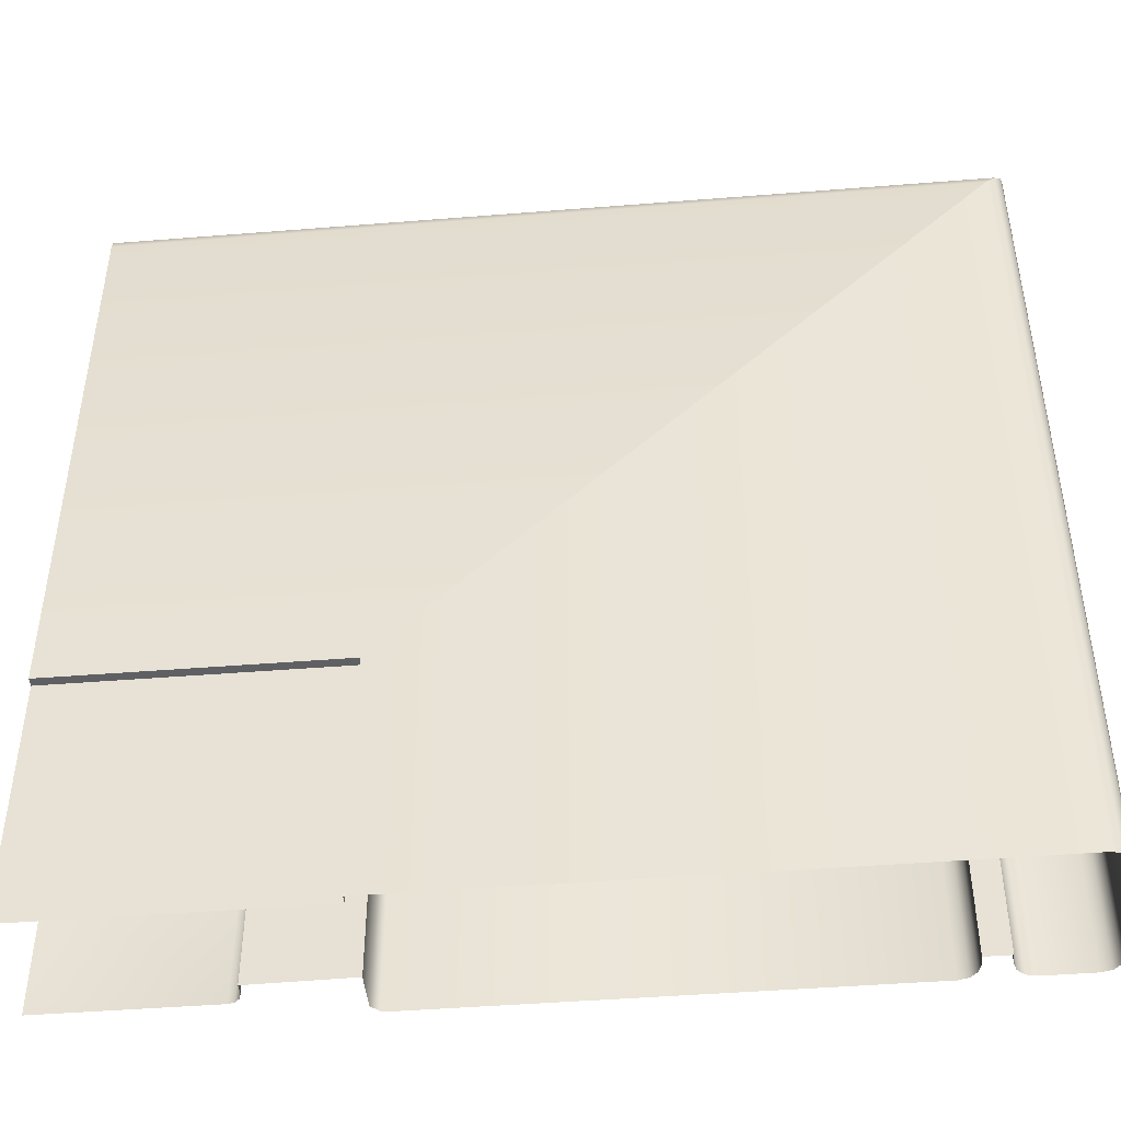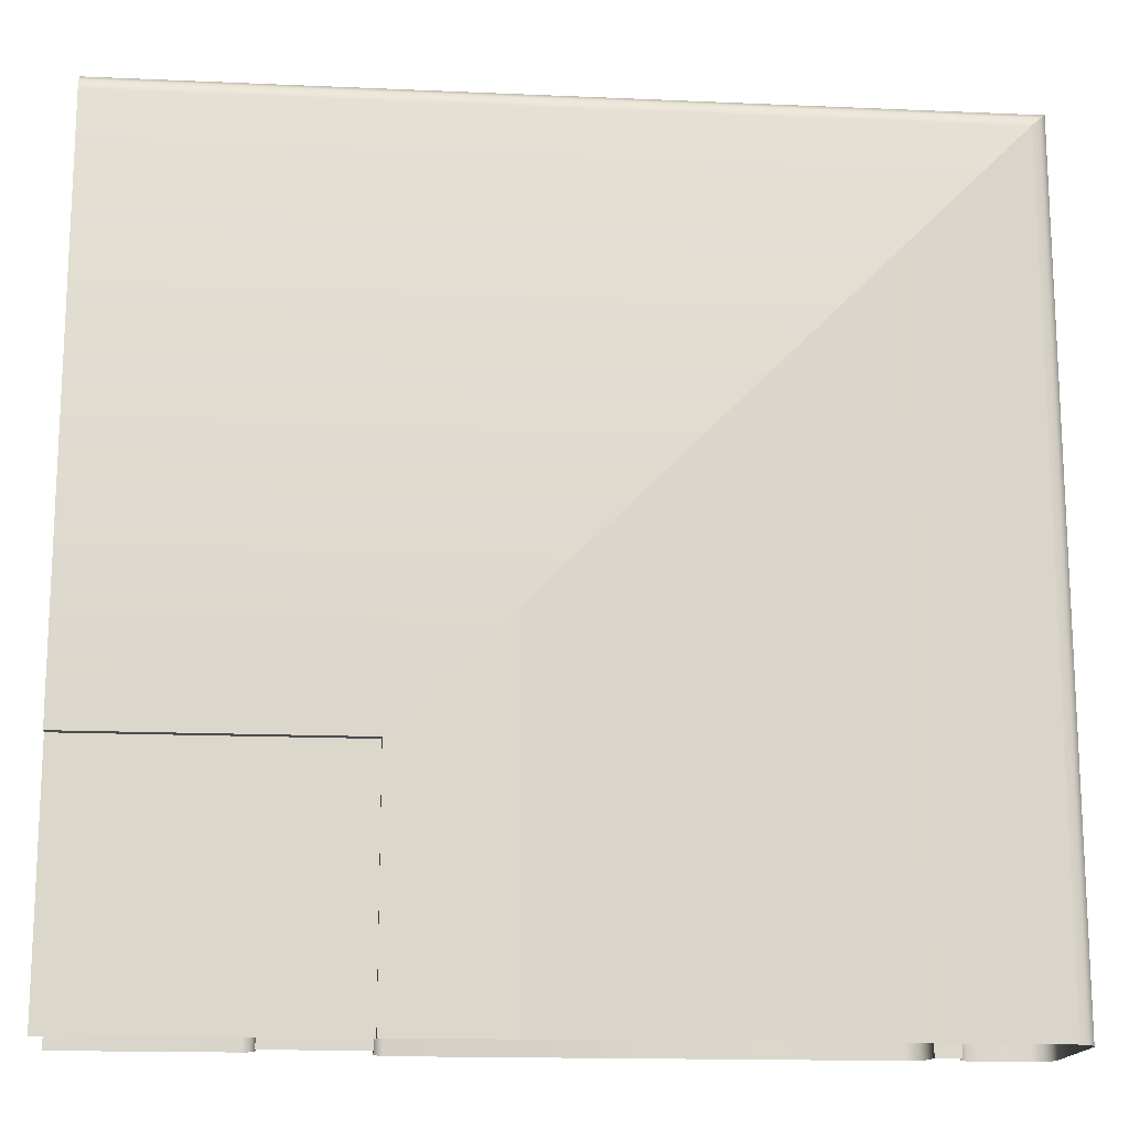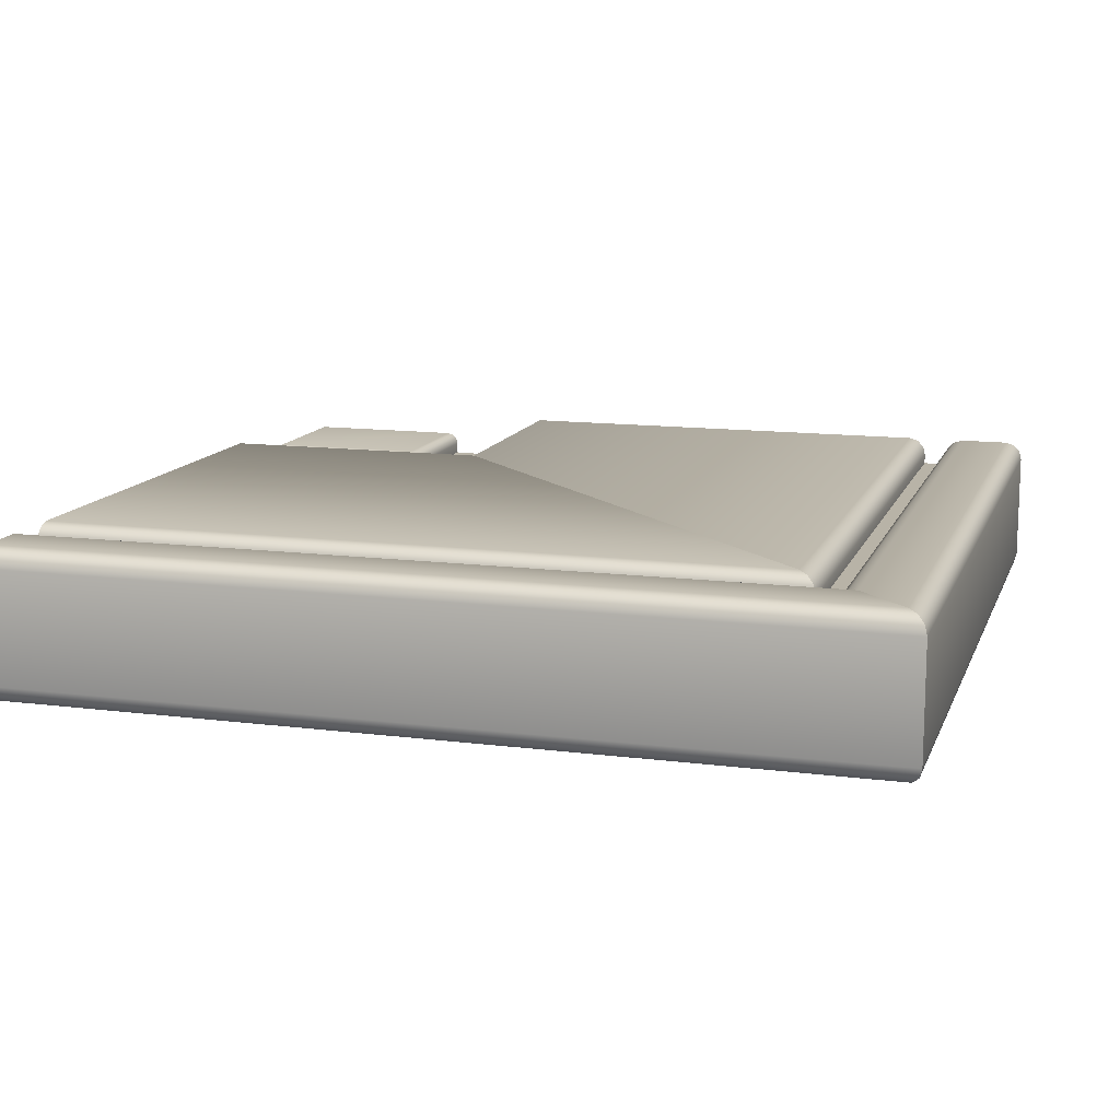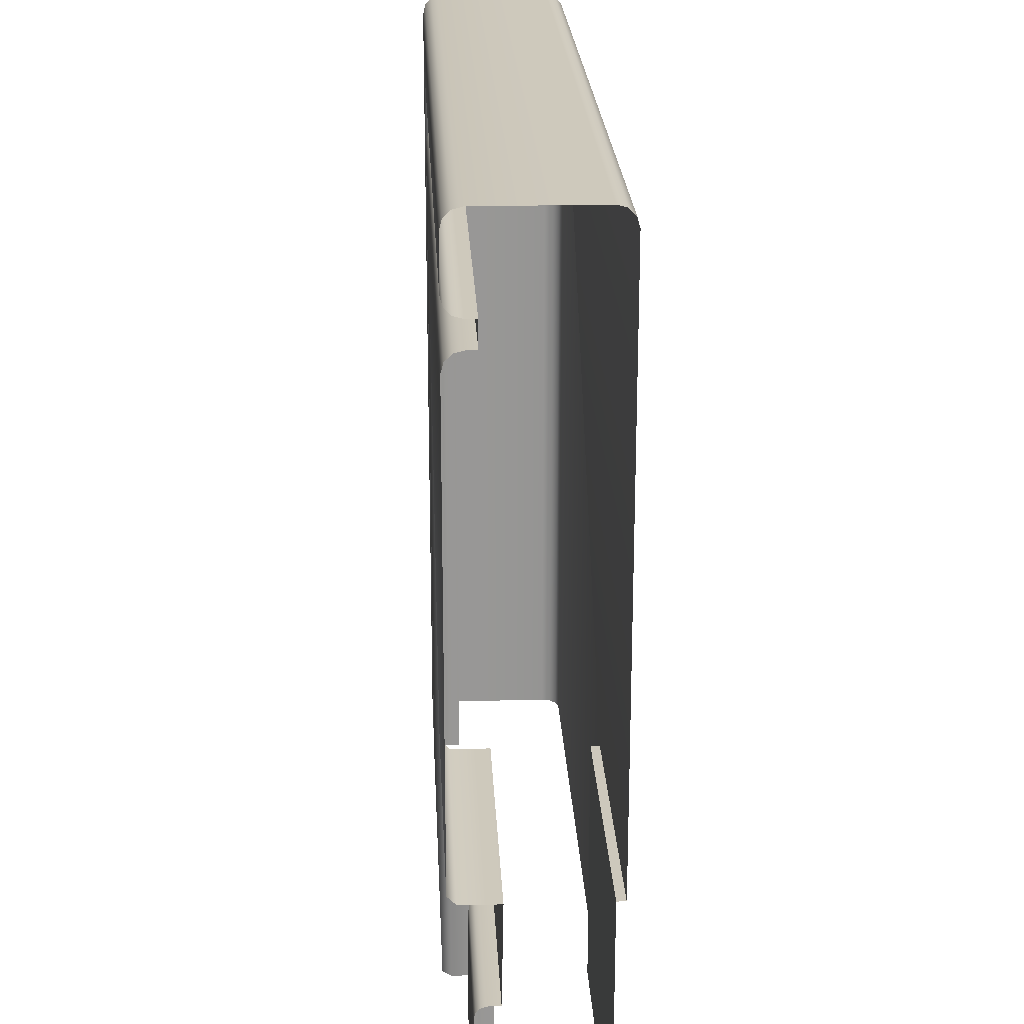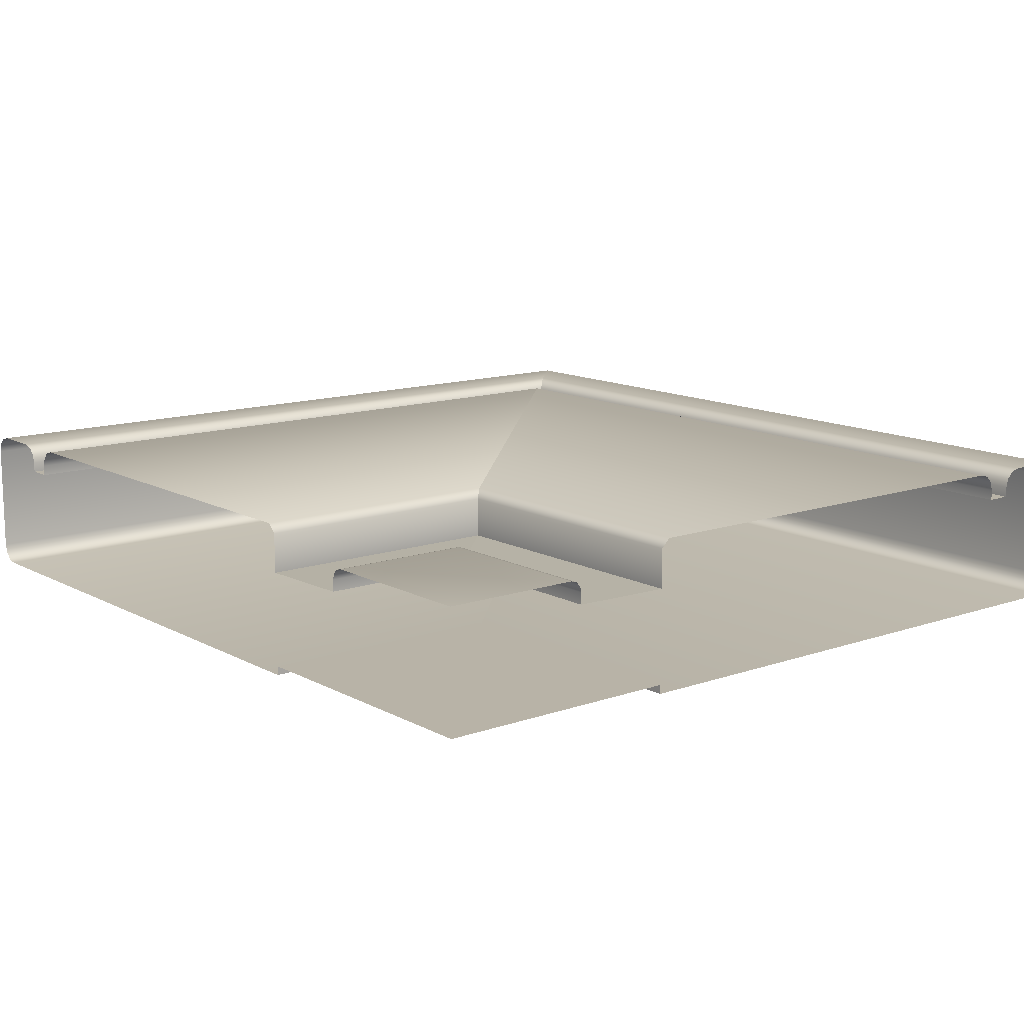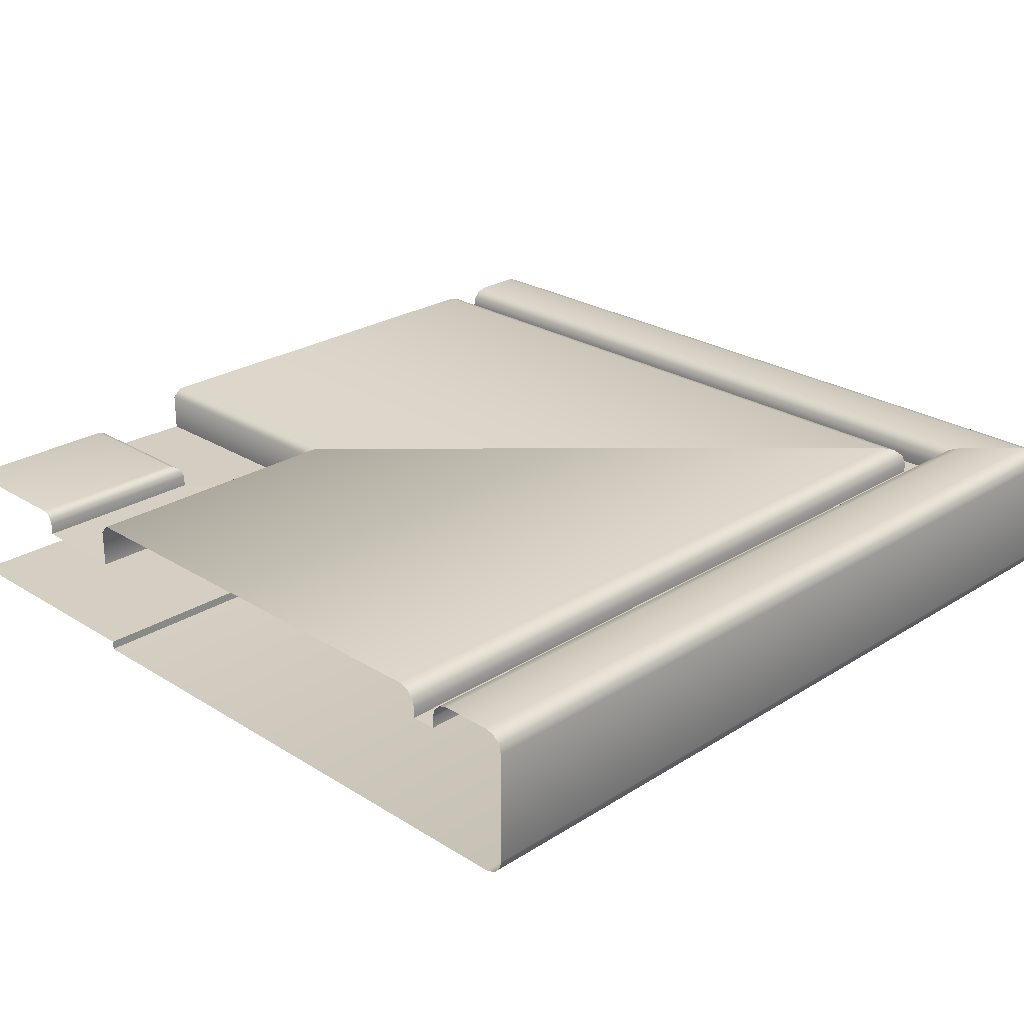
<metadata>
{"format":"obj","ext":"obj","renderer":"f3d","projection":"perspective","resolution":1024,"background":"white","views":[{"elev":-45.2,"azim":-174.7,"up":"+Y"},{"elev":-15.9,"azim":174.8,"up":"+Y"},{"elev":12.9,"azim":-163.6,"up":"+Z"},{"elev":22.1,"azim":87.3,"up":"+Y"},{"elev":12.7,"azim":51.0,"up":"+Z"},{"elev":25.6,"azim":134.9,"up":"+Z"}]}
</metadata>
<code>
o DF_21_TL1/DF_21_TL/mesh21/mesh21-geometry#mesh21-geometry
v -0.4682 -0.1107 0.5172
v -0.4698 -0.2959 0.5157
v -0.4682 -0.2959 0.5172
v -0.4698 -0.1092 0.5157
v -0.4662 -0.1128 0.5178
v -0.2763 -0.1092 0.5157
v -0.4703 -0.2959 0.5136
v -0.4662 -0.2959 0.5178
v -0.2763 -0.1107 0.5172
v -0.2763 -0.1086 0.5136
v -0.4703 -0.1086 0.5136
v -0.4551 -0.1238 0.5178
v -0.2763 -0.1128 0.5178
v -0.4703 -0.2959 0.4886
v -0.4551 -0.2959 0.5178
v -0.4703 -0.1086 0.4886
v -0.4531 -0.1259 0.5172
v -0.2763 -0.1238 0.5178
v -0.2763 -0.1086 0.4886
v -0.4698 -0.2959 0.4865
v -0.4531 -0.2959 0.5172
v -0.4698 -0.1092 0.4865
v -0.4516 -0.2959 0.5157
v -0.2763 -0.1259 0.5172
v -0.2763 -0.1092 0.4865
v -0.4682 -0.2959 0.485
v -0.4516 -0.1274 0.5157
v -0.4682 -0.1107 0.485
v -0.451 -0.2959 0.5136
v -0.2763 -0.1274 0.5157
v -0.2763 -0.1107 0.485
v -0.4662 -0.2959 0.4844
v -0.451 -0.1279 0.5136
v -0.2763 -0.1128 0.4844
v -0.4662 -0.1128 0.4844
v -0.451 -0.2959 0.5113
v -0.2763 -0.1279 0.5136
v -0.3381 -0.2959 0.4844
v -0.451 -0.1279 0.5113
v -0.2763 -0.1279 0.5113
v -0.3381 -0.2409 0.4844
v -0.4455 -0.1334 0.5113
v -0.2763 -0.2409 0.4844
v -0.3381 -0.2409 0.4864
v -0.4455 -0.2959 0.5113
v -0.3381 -0.2959 0.4864
v -0.4455 -0.1334 0.5136
v -0.2763 -0.1334 0.5113
v -0.2763 -0.2409 0.4864
v -0.2763 -0.2959 0.4864
v -0.4455 -0.2959 0.5136
v -0.2763 -0.1334 0.5136
v -0.4449 -0.134 0.5157
v -0.4449 -0.2959 0.5157
v -0.2763 -0.134 0.5157
v -0.4434 -0.1355 0.5172
v -0.4434 -0.2959 0.5172
v -0.2763 -0.1355 0.5172
v -0.4414 -0.1376 0.5178
v -0.4414 -0.2959 0.5178
v -0.2763 -0.1376 0.5178
v -0.34 -0.2389 0.5178
v -0.34 -0.2959 0.5178
v -0.2763 -0.2389 0.5178
v -0.3381 -0.2959 0.5158
v -0.3381 -0.2409 0.5158
v -0.2763 -0.2409 0.5158
v -0.3381 -0.2959 0.5072
v -0.2763 -0.2409 0.5072
v -0.3381 -0.2409 0.5072
v -0.316 -0.2629 0.5076
v -0.316 -0.2959 0.5076
v -0.2763 -0.2629 0.5076
v -0.316 -0.2629 0.5102
v -0.2763 -0.2629 0.5102
v -0.316 -0.2959 0.5102
v -0.3157 -0.2633 0.5115
v -0.3157 -0.2959 0.5115
v -0.2763 -0.2633 0.5115
v -0.3146 -0.2643 0.5125
v -0.3146 -0.2959 0.5125
v -0.2763 -0.2643 0.5125
v -0.3133 -0.2657 0.5129
v -0.3133 -0.2959 0.5129
v -0.2763 -0.2657 0.5129
v -0.2763 -0.2959 0.5129
f 1 2 3
f 2 1 4
f 3 5 1
f 1 6 4
f 4 7 2
f 5 3 8
f 5 9 1
f 6 1 9
f 10 4 6
f 7 4 11
f 8 12 5
f 9 5 13
f 4 10 11
f 11 14 7
f 12 8 15
f 12 13 5
f 10 16 11
f 14 11 16
f 15 17 12
f 13 12 18
f 16 10 19
f 16 20 14
f 17 15 21
f 17 18 12
f 19 22 16
f 20 16 22
f 23 17 21
f 18 17 24
f 22 19 25
f 22 26 20
f 17 23 27
f 27 24 17
f 25 28 22
f 26 22 28
f 29 27 23
f 24 27 30
f 28 25 31
f 28 32 26
f 27 29 33
f 33 30 27
f 34 28 31
f 32 28 35
f 36 33 29
f 30 33 37
f 28 34 35
f 35 38 32
f 33 36 39
f 33 40 37
f 34 41 35
f 38 35 41
f 36 42 39
f 40 33 39
f 41 34 43
f 44 38 41
f 42 36 45
f 42 40 39
f 43 44 41
f 38 44 46
f 45 47 42
f 40 42 48
f 44 43 49
f 44 50 46
f 47 45 51
f 52 42 47
f 42 52 48
f 50 44 49
f 51 53 47
f 53 52 47
f 53 51 54
f 52 53 55
f 54 56 53
f 56 55 53
f 56 54 57
f 55 56 58
f 57 59 56
f 59 58 56
f 59 57 60
f 58 59 61
f 60 62 59
f 62 61 59
f 62 60 63
f 61 62 64
f 65 62 63
f 66 64 62
f 62 65 66
f 64 66 67
f 68 66 65
f 66 69 67
f 66 68 70
f 69 66 70
f 68 71 70
f 71 69 70
f 71 68 72
f 69 71 73
f 72 74 71
f 71 75 73
f 74 72 76
f 75 71 74
f 76 77 74
f 77 75 74
f 77 76 78
f 75 77 79
f 78 80 77
f 80 79 77
f 80 78 81
f 79 80 82
f 81 83 80
f 83 82 80
f 83 81 84
f 82 83 85
f 84 85 83
f 85 84 86
f 3 2 1
f 4 1 2
f 1 5 3
f 4 6 1
f 2 7 4
f 8 3 5
f 1 9 5
f 9 1 6
f 6 4 10
f 11 4 7
f 5 12 8
f 13 5 9
f 11 10 4
f 7 14 11
f 15 8 12
f 5 13 12
f 11 16 10
f 16 11 14
f 12 17 15
f 18 12 13
f 19 10 16
f 14 20 16
f 21 15 17
f 12 18 17
f 16 22 19
f 22 16 20
f 21 17 23
f 24 17 18
f 25 19 22
f 20 26 22
f 27 23 17
f 17 24 27
f 22 28 25
f 28 22 26
f 23 27 29
f 30 27 24
f 31 25 28
f 26 32 28
f 33 29 27
f 27 30 33
f 31 28 34
f 35 28 32
f 29 33 36
f 37 33 30
f 35 34 28
f 32 38 35
f 39 36 33
f 37 40 33
f 35 41 34
f 41 35 38
f 39 42 36
f 39 33 40
f 43 34 41
f 41 38 44
f 45 36 42
f 39 40 42
f 41 44 43
f 46 44 38
f 42 47 45
f 48 42 40
f 49 43 44
f 46 50 44
f 51 45 47
f 47 42 52
f 48 52 42
f 49 44 50
f 47 53 51
f 47 52 53
f 54 51 53
f 55 53 52
f 53 56 54
f 53 55 56
f 57 54 56
f 58 56 55
f 56 59 57
f 56 58 59
f 60 57 59
f 61 59 58
f 59 62 60
f 59 61 62
f 63 60 62
f 64 62 61
f 63 62 65
f 62 64 66
f 66 65 62
f 67 66 64
f 65 66 68
f 67 69 66
f 70 68 66
f 70 66 69
f 70 71 68
f 70 69 71
f 72 68 71
f 73 71 69
f 71 74 72
f 73 75 71
f 76 72 74
f 74 71 75
f 74 77 76
f 74 75 77
f 78 76 77
f 79 77 75
f 77 80 78
f 77 79 80
f 81 78 80
f 82 80 79
f 80 83 81
f 80 82 83
f 84 81 83
f 85 83 82
f 83 85 84
f 86 84 85

</code>
